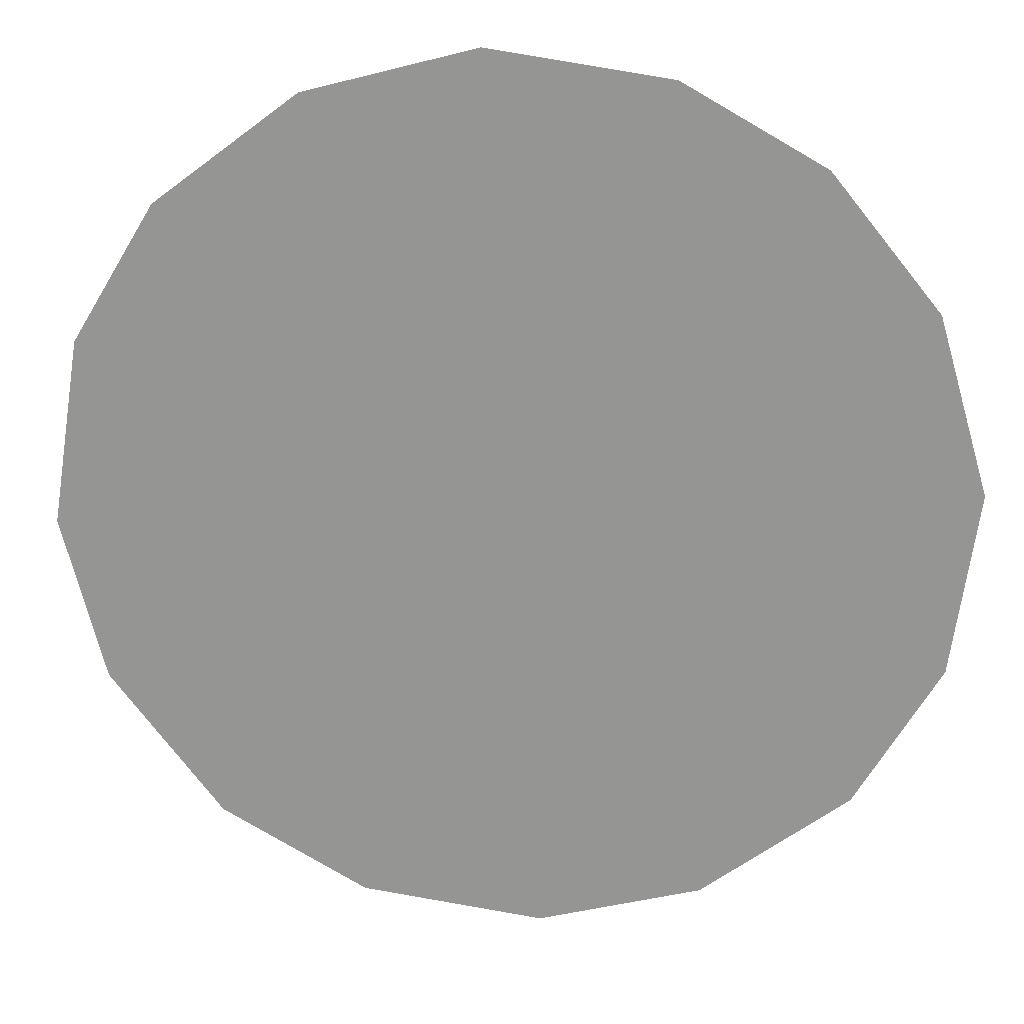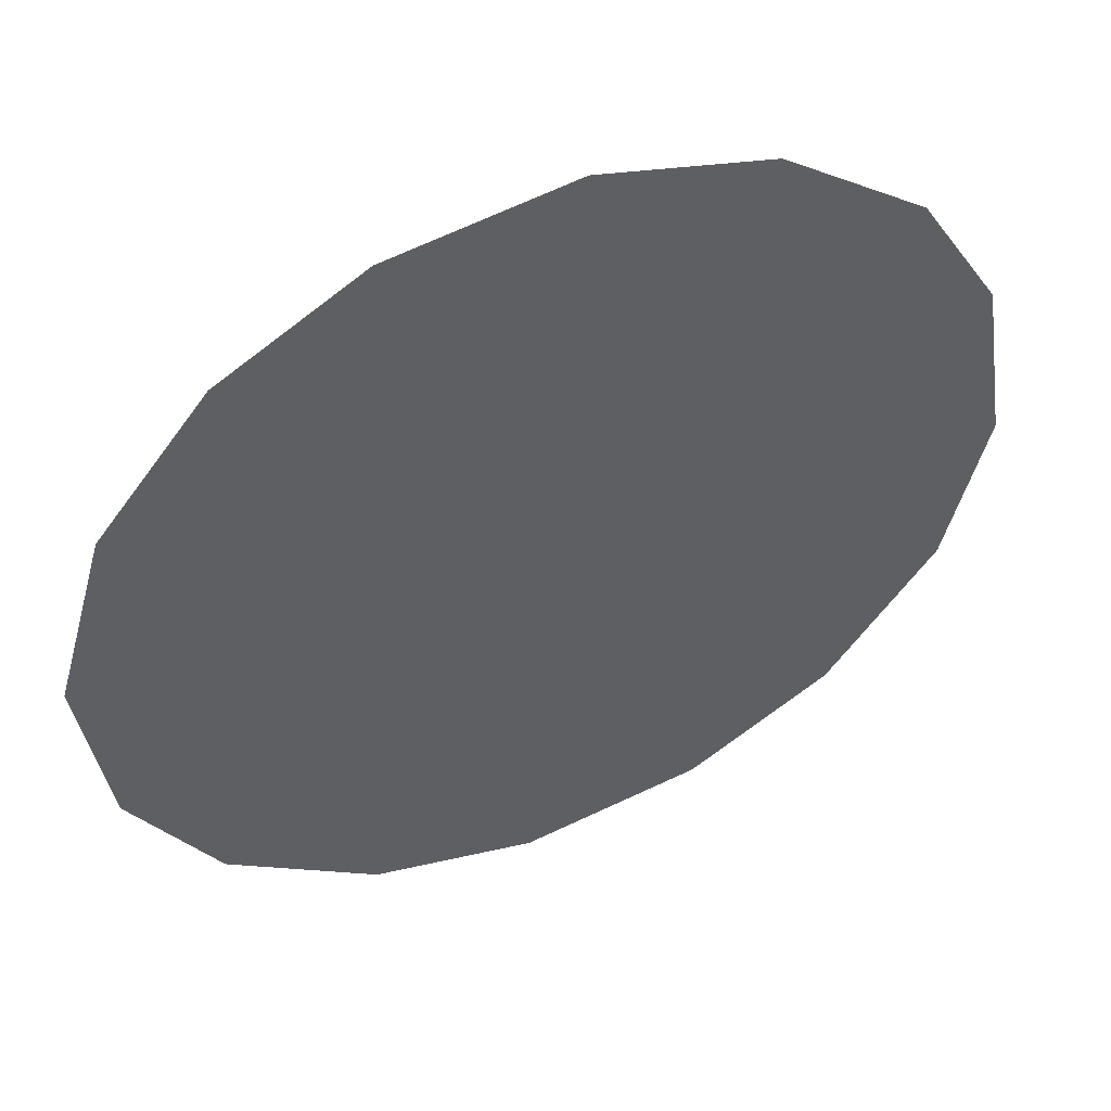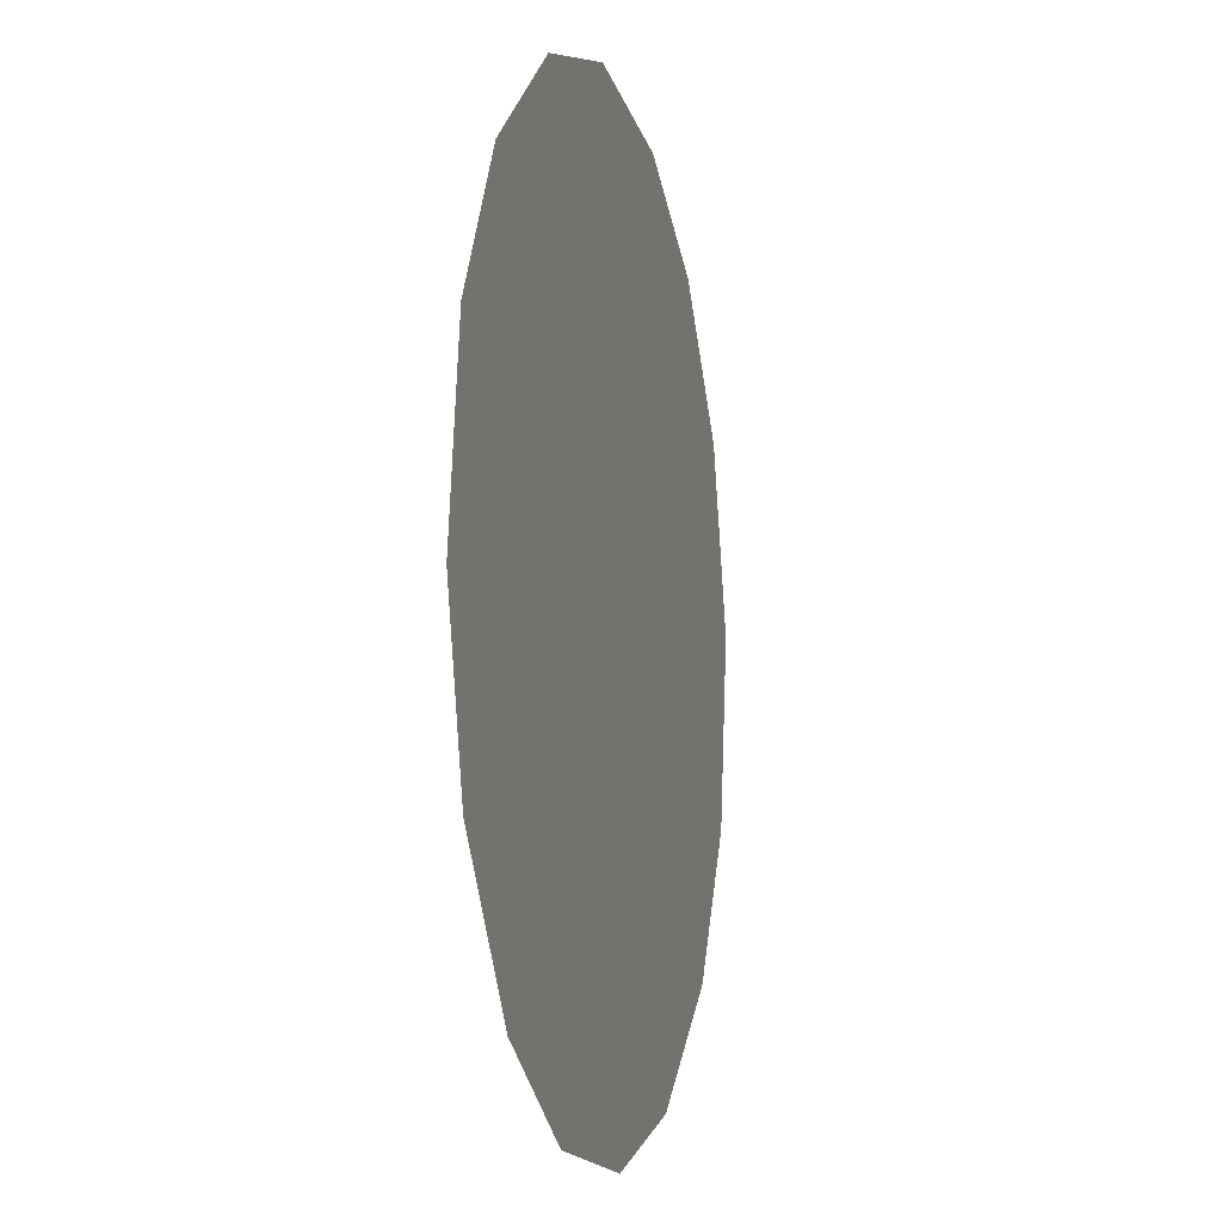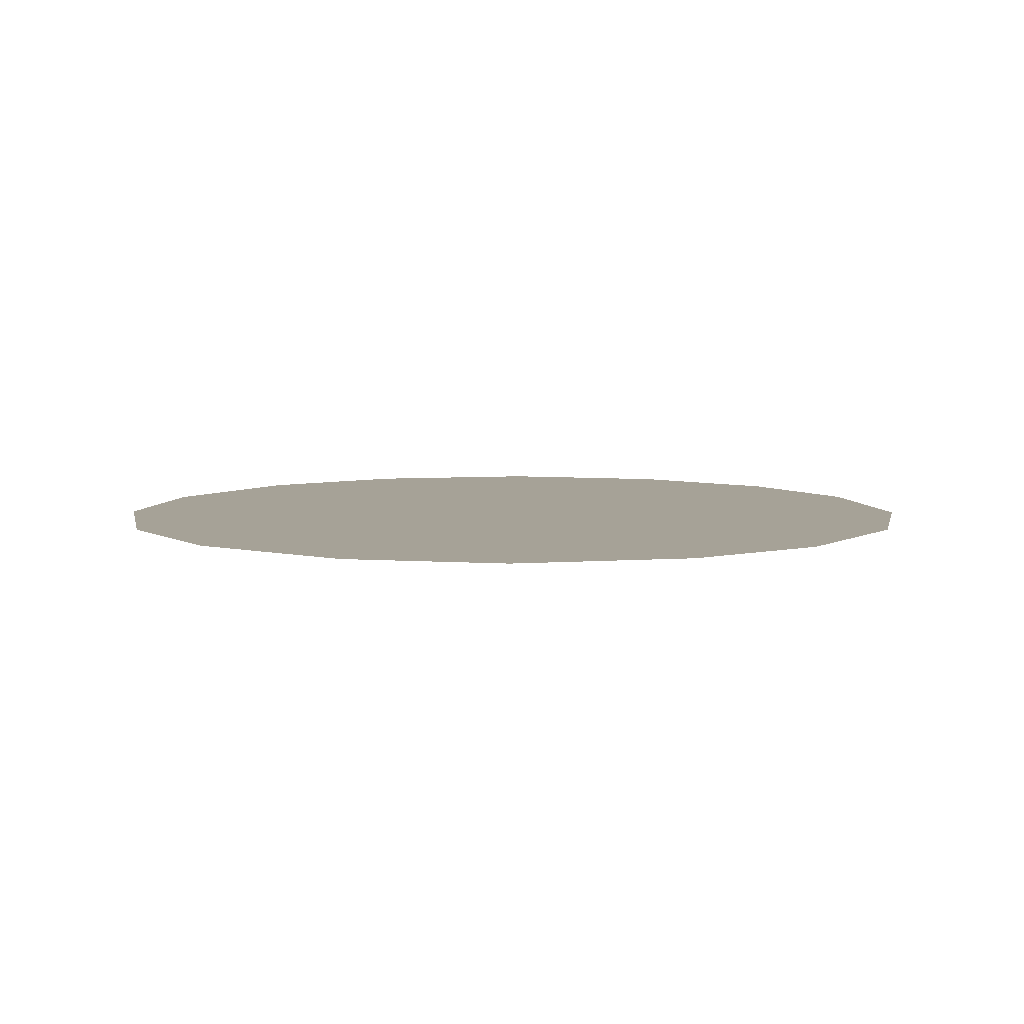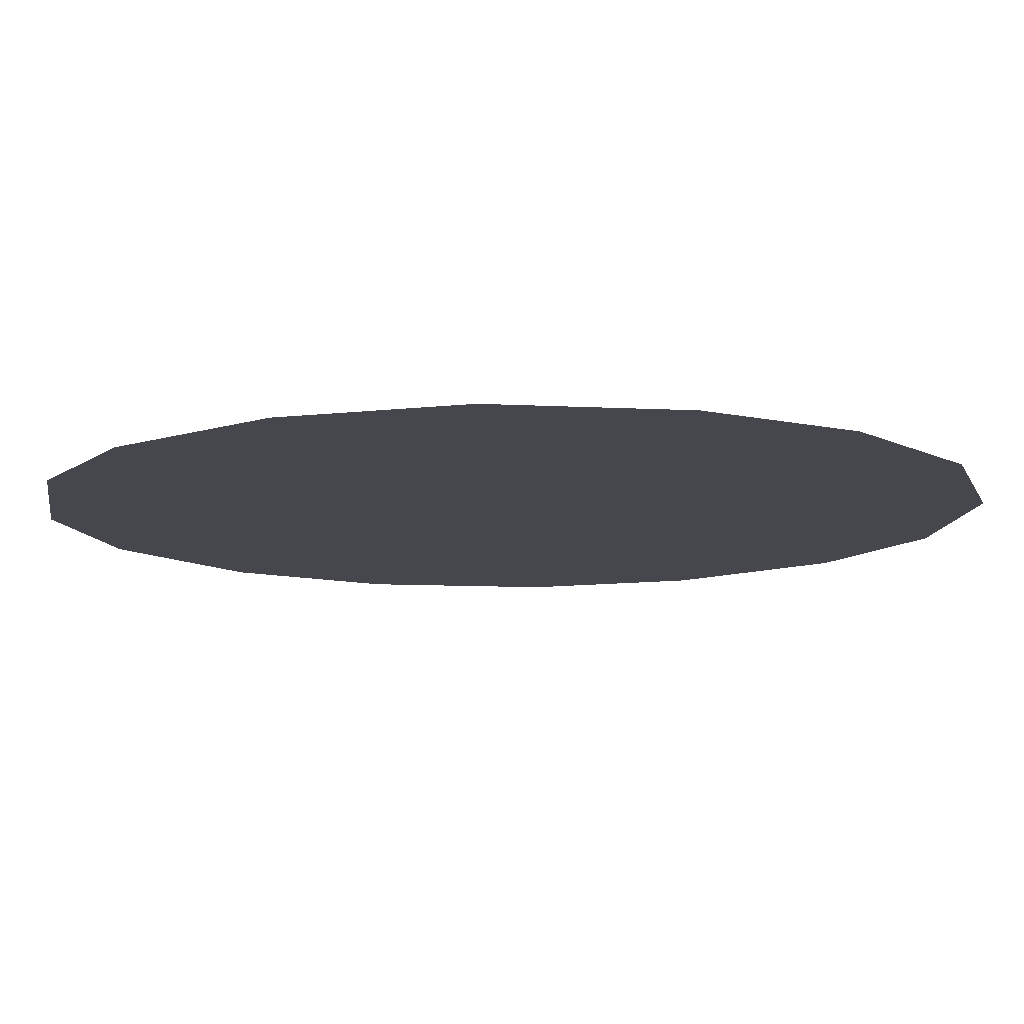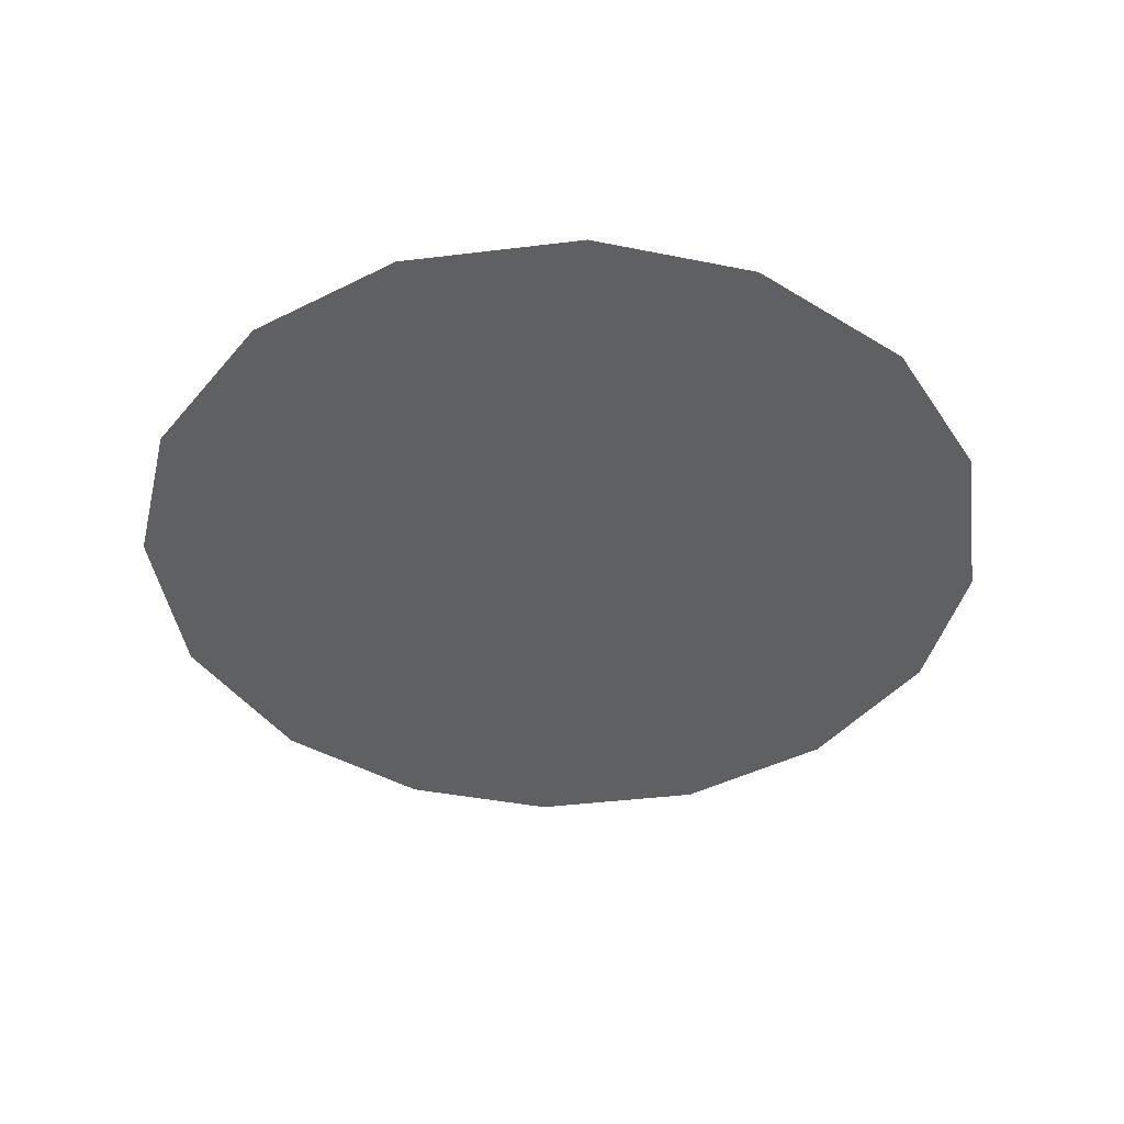
<metadata>
{"format":"obj","ext":"obj","renderer":"f3d","projection":"perspective","resolution":1024,"background":"white","views":[{"elev":21.8,"azim":-174.8,"up":"+Y"},{"elev":51.1,"azim":-23.3,"up":"+Y"},{"elev":-7.5,"azim":104.1,"up":"+Y"},{"elev":6.4,"azim":87.0,"up":"+Z"},{"elev":79.0,"azim":179.7,"up":"+Y"},{"elev":-42.2,"azim":16.7,"up":"+Z"}]}
</metadata>
<code>
v 1.192 0.6282 0.01
v 1.193 0.6321 0.01
v 1.195 0.6351 0.01
v 1.198 0.6369 0.01
v 1.202 0.6375 0.01
v 1.206 0.6365 0.01
v 1.209 0.6341 0.01
v 1.211 0.631 0.01
v 1.212 0.6269 0.01
v 1.211 0.6232 0.01
v 1.208 0.6199 0.01
v 1.205 0.618 0.01
v 1.201 0.6175 0.01
v 1.197 0.6184 0.01
v 1.194 0.6208 0.01
v 1.192 0.6241 0.01
v 1.2 0.6305 0.01
v 1.198 0.6335 0.01
v 1.205 0.6298 0.01
v 1.196 0.6303 0.01
v 1.202 0.6337 0.01
v 1.208 0.6313 0.01
v 1.205 0.6331 0.01
v 1.208 0.6279 0.01
v 1.204 0.624 0.01
v 1.205 0.6266 0.01
v 1.202 0.6282 0.01
v 1.207 0.6236 0.01
v 1.203 0.631 0.01
v 1.198 0.626 0.01
v 1.209 0.6254 0.01
v 1.205 0.6212 0.01
v 1.201 0.6211 0.01
v 1.201 0.624 0.01
v 1.197 0.6225 0.01
v 1.195 0.6248 0.01
v 1.198 0.6286 0.01
v 1.195 0.6276 0.01
v 1.199 0.6204 0.01
f 34 35 39
f 19 26 24
f 13 12 33
f 7 23 22
f 6 21 23
f 27 30 34
f 18 20 17
f 35 36 15
f 20 3 2
f 18 3 20
f 18 4 3
f 31 28 10
f 32 11 28
f 9 24 31
f 26 28 31
f 23 7 6
f 9 8 24
f 29 17 27
f 19 22 23
f 22 8 7
f 27 17 37
f 4 18 21
f 2 1 20
f 21 6 5
f 5 4 21
f 22 24 8
f 1 16 36
f 29 23 21
f 22 19 24
f 18 17 21
f 26 19 27
f 32 33 12
f 19 29 27
f 26 25 28
f 37 17 20
f 25 26 27
f 32 28 25
f 11 10 28
f 23 29 19
f 17 29 21
f 36 30 38
f 39 35 14
f 9 31 10
f 26 31 24
f 32 25 33
f 11 32 12
f 34 33 25
f 13 33 39
f 27 34 25
f 34 30 35
f 36 35 30
f 14 35 15
f 37 38 30
f 15 36 16
f 37 20 38
f 27 37 30
f 20 1 38
f 1 36 38
f 13 39 14
f 34 39 33

</code>
